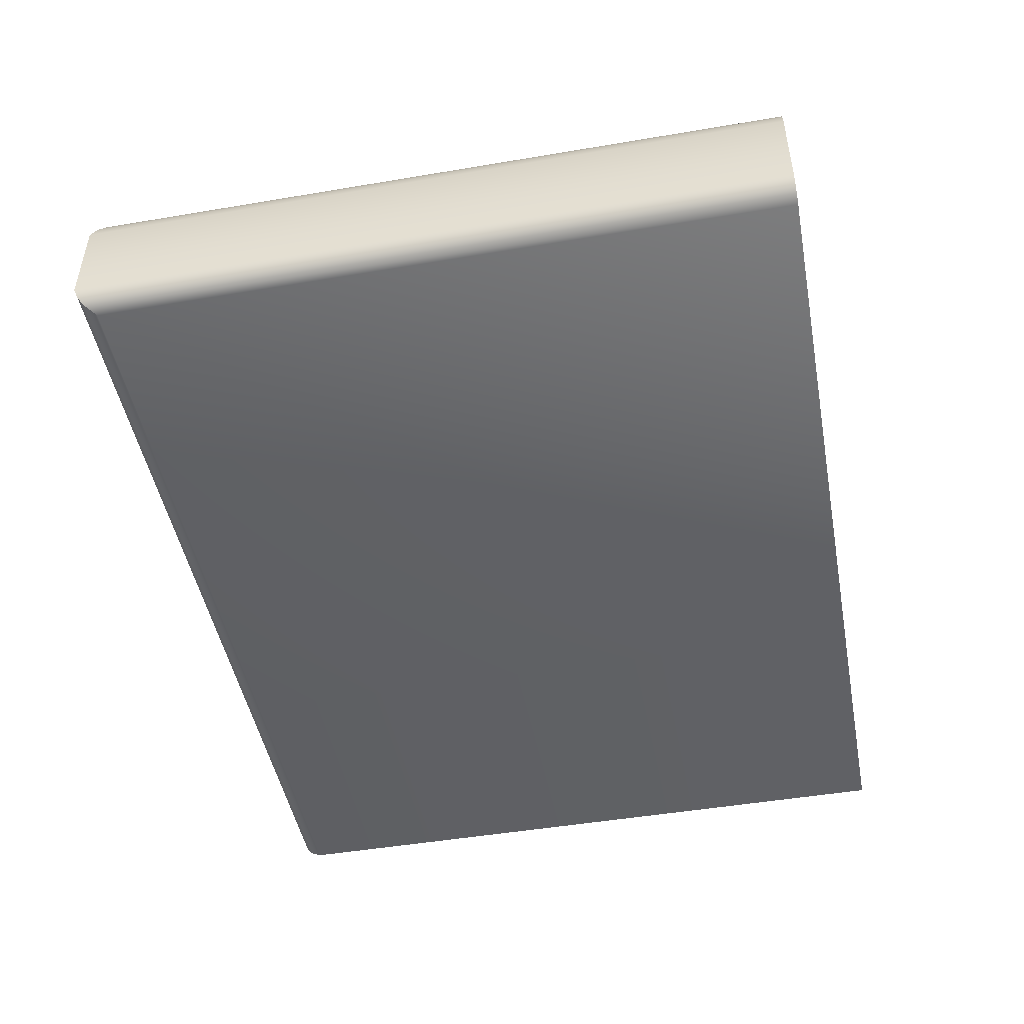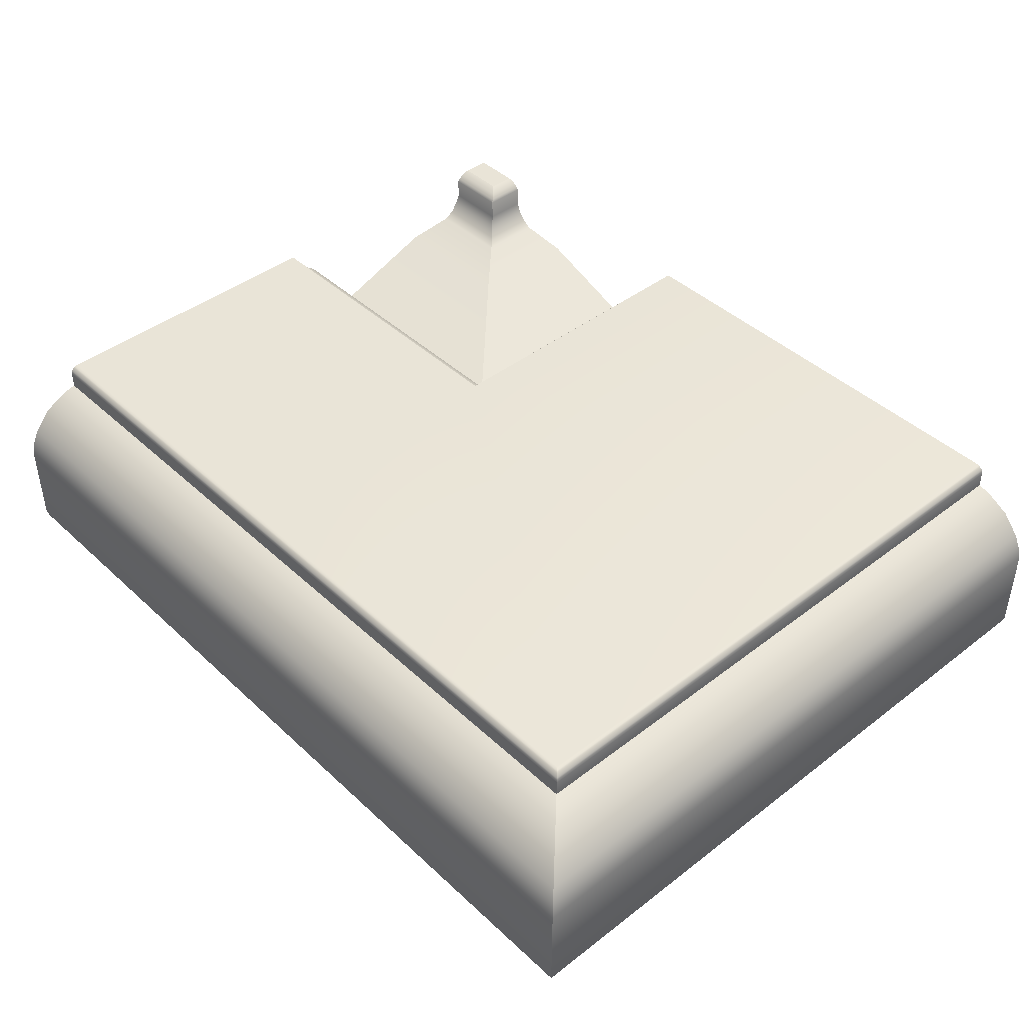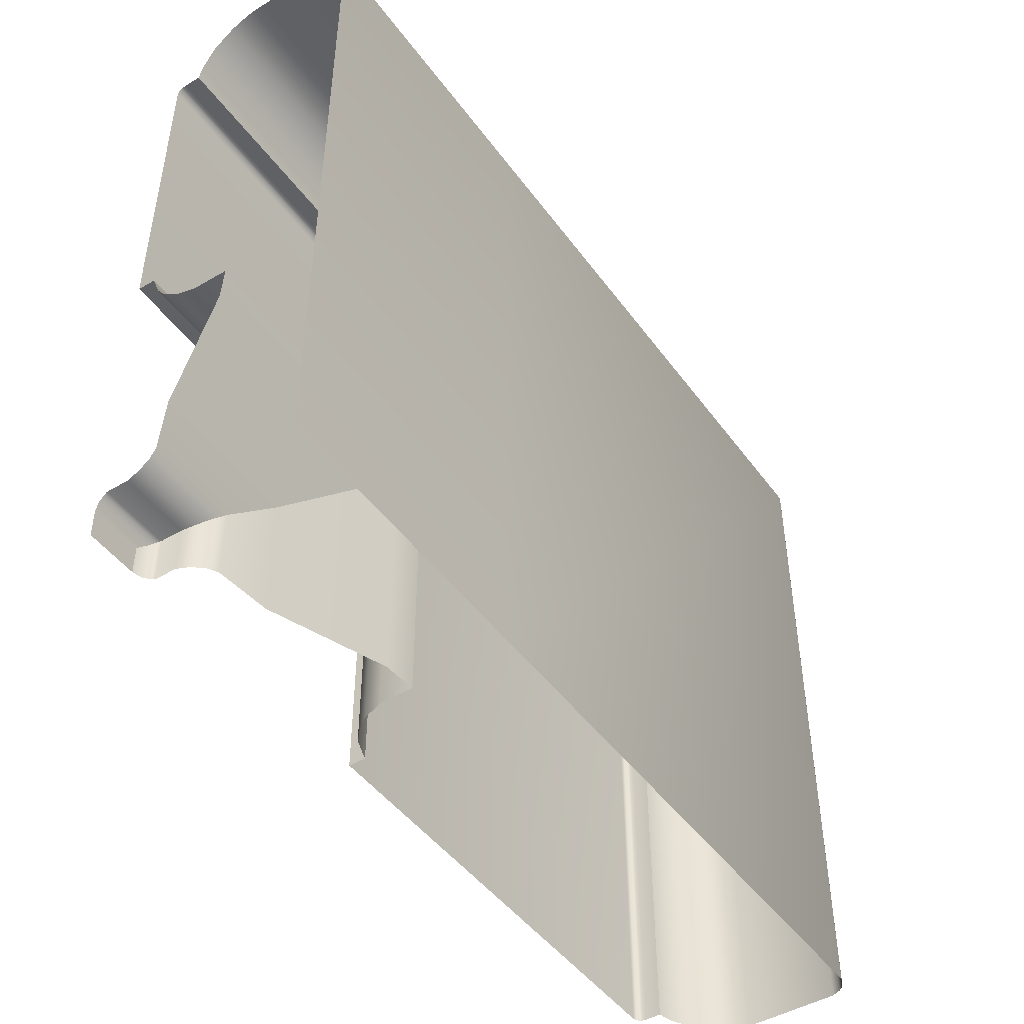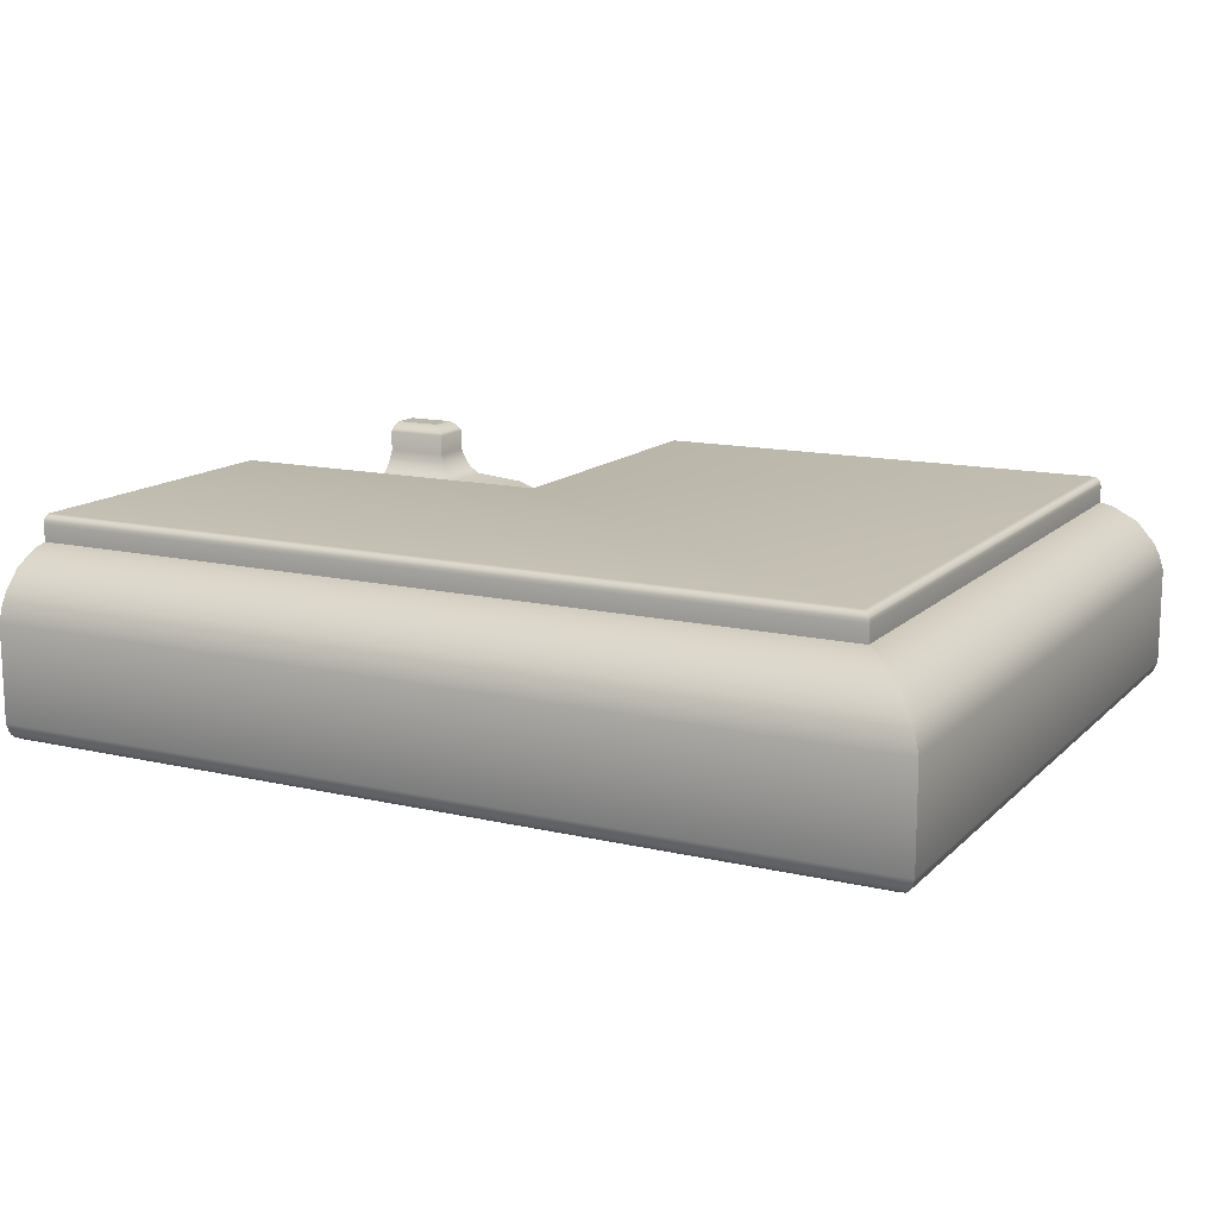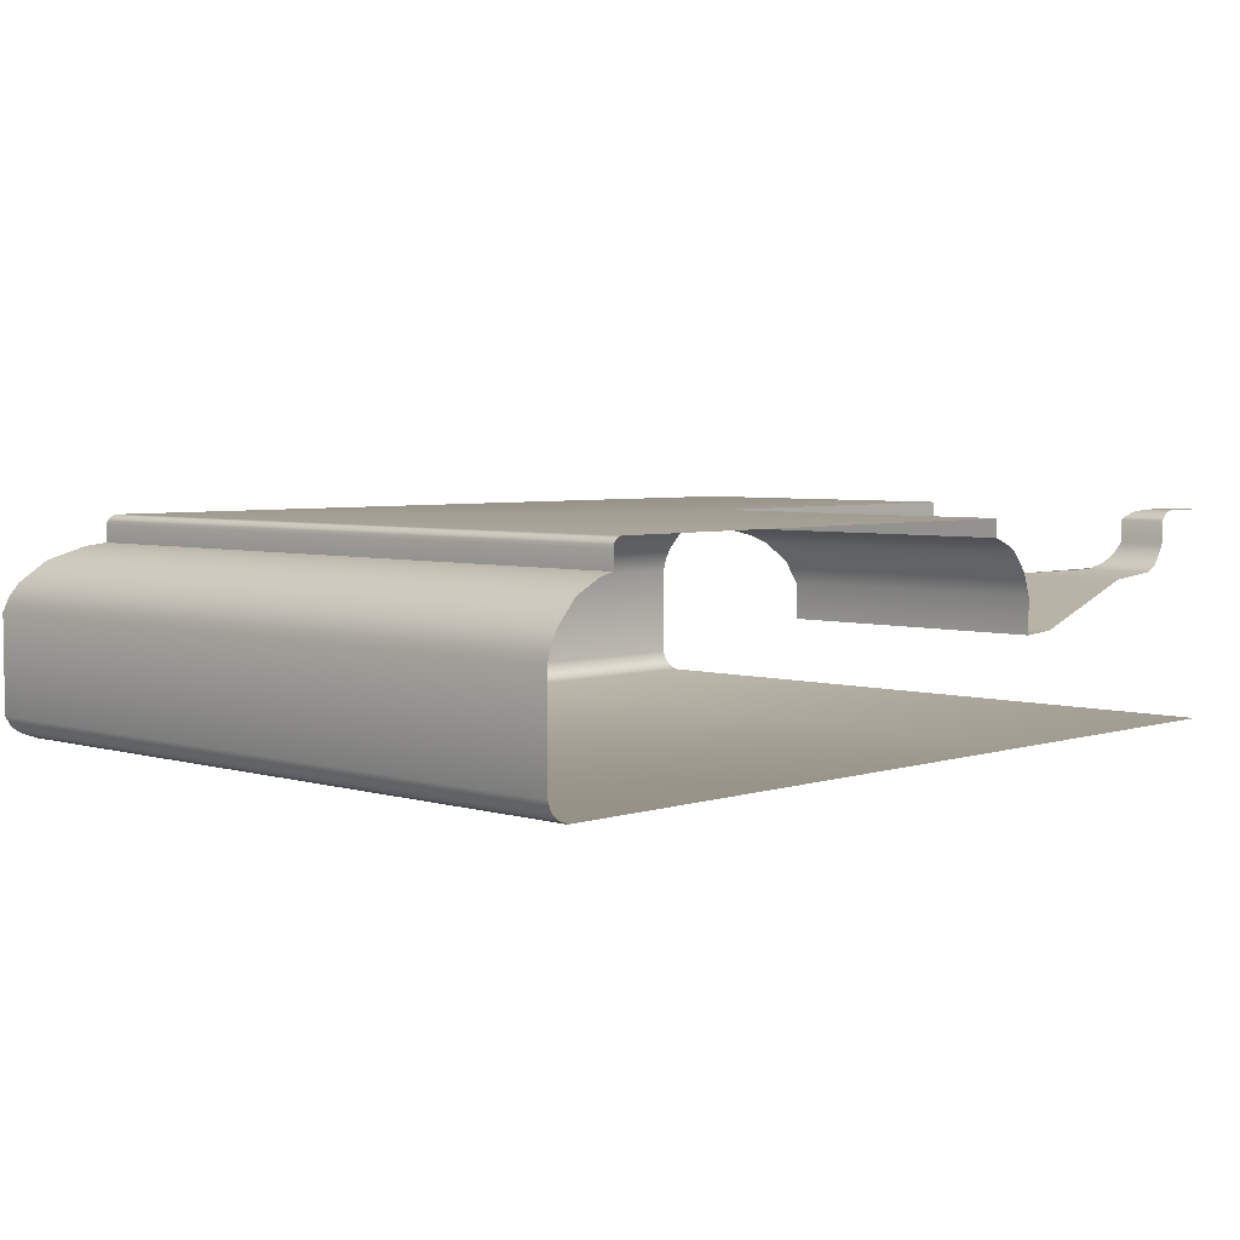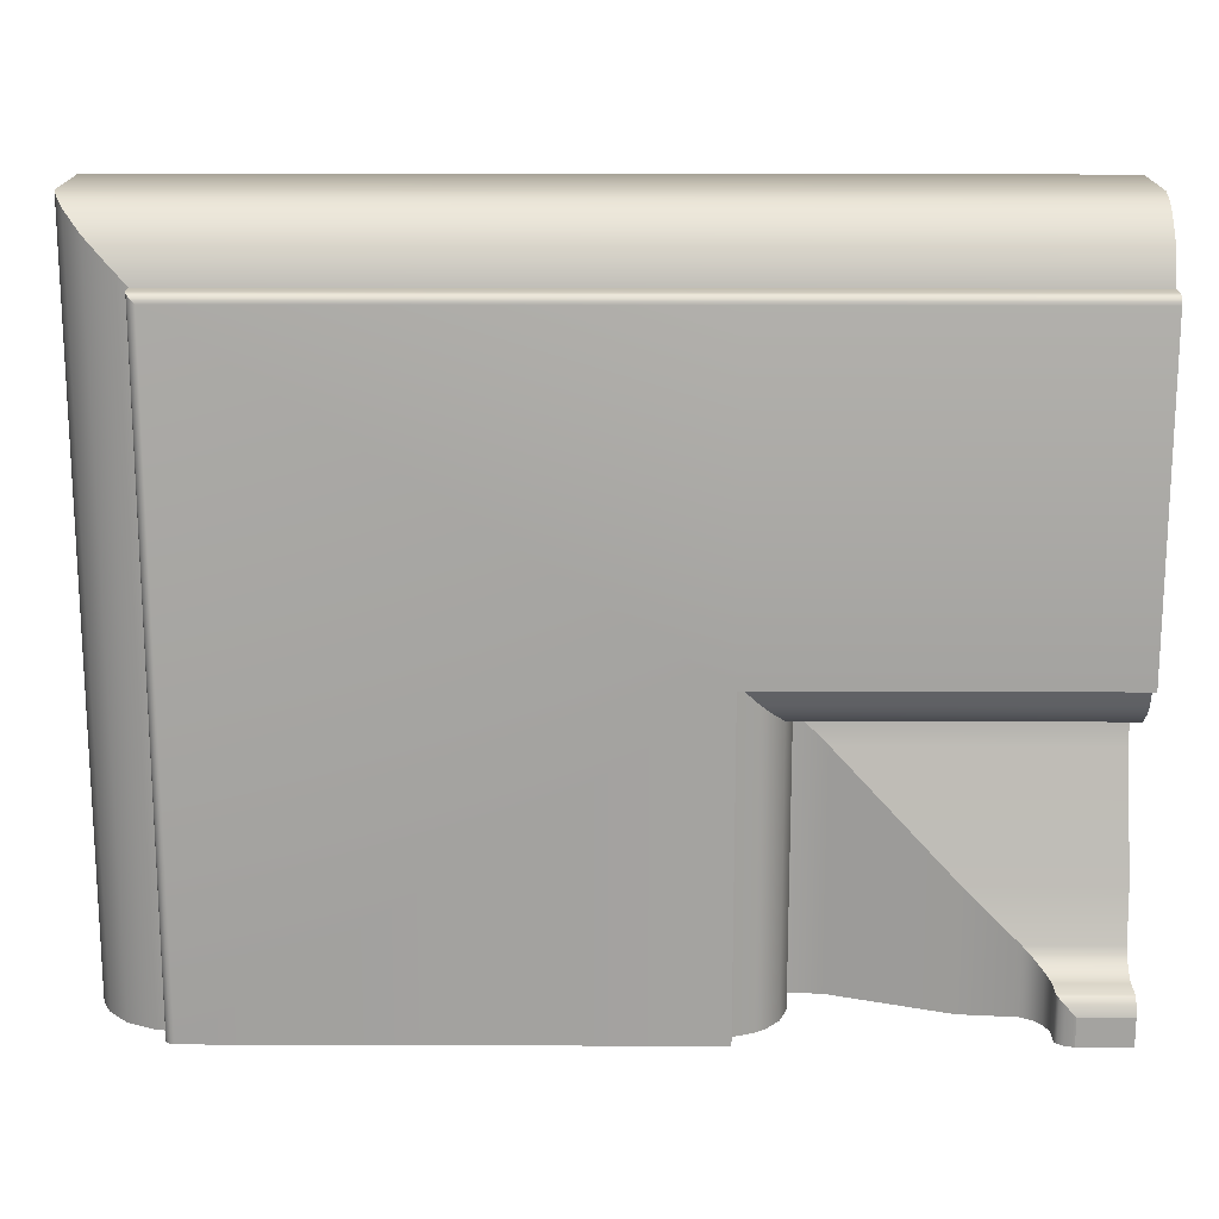
<metadata>
{"format":"obj","ext":"obj","renderer":"f3d","projection":"perspective","resolution":1024,"background":"white","views":[{"elev":-47.8,"azim":-79.2,"up":"+Z"},{"elev":43.0,"azim":-132.4,"up":"+Z"},{"elev":-46.6,"azim":124.1,"up":"+Y"},{"elev":13.8,"azim":-152.5,"up":"+Z"},{"elev":4.6,"azim":-46.2,"up":"+Z"},{"elev":17.1,"azim":0.4,"up":"+Y"}]}
</metadata>
<code>
o DF_12_TL1/DF_12_TL/mesh22/mesh22-geometry#mesh22-geometry
v -0.3644 0.6392 0.4203
v -0.37 0.5997 0.4199
v -0.3644 0.5997 0.4203
v -0.37 0.6448 0.4199
v -0.3454 0.6203 0.4272
v -0.321 0.6392 0.4203
v -0.3701 0.6449 0.4258
v -0.3454 0.5997 0.4272
v -0.321 0.6203 0.4272
v -0.321 0.6448 0.4199
v -0.3701 0.5997 0.4258
v -0.321 0.6449 0.4258
v -0.3362 0.6111 0.428
v -0.321 0.6111 0.428
v -0.3714 0.6461 0.4294
v -0.321 0.6461 0.4294
v -0.3362 0.5997 0.428
v -0.3714 0.5997 0.4294
v -0.3344 0.6093 0.429
v -0.321 0.6093 0.429
v -0.3736 0.6484 0.4324
v -0.321 0.6484 0.4324
v -0.3344 0.5997 0.429
v -0.3736 0.5997 0.4324
v -0.3332 0.6081 0.4307
v -0.3752 0.5997 0.4335
v -0.3752 0.65 0.4335
v -0.3332 0.5997 0.4307
v -0.321 0.6081 0.4307
v -0.321 0.65 0.4335
v -0.3323 0.6073 0.4325
v -0.3787 0.6534 0.4349
v -0.3323 0.5997 0.4325
v -0.321 0.6073 0.4325
v -0.3787 0.5997 0.4349
v -0.321 0.6534 0.4349
v -0.3323 0.6073 0.4361
v -0.321 0.6073 0.4361
v -0.3787 0.6534 0.4378
v -0.321 0.6534 0.4378
v -0.3323 0.5997 0.4361
v -0.3787 0.5997 0.4378
v -0.3319 0.6068 0.4366
v -0.4585 0.5997 0.4378
v -0.3787 0.707 0.4378
v -0.3319 0.5997 0.4366
v -0.321 0.6068 0.4366
v -0.4585 0.707 0.4378
v -0.321 0.707 0.4378
v -0.3311 0.606 0.4373
v -0.321 0.606 0.4373
v -0.4591 0.5997 0.4377
v -0.3781 0.7075 0.4377
v -0.3311 0.5997 0.4373
v -0.4591 0.7075 0.4377
v -0.321 0.7075 0.4377
v -0.3295 0.6044 0.4378
v -0.321 0.6044 0.4378
v -0.4593 0.5997 0.4376
v -0.3779 0.7077 0.4376
v -0.3295 0.5997 0.4378
v -0.4593 0.7077 0.4376
v -0.321 0.7077 0.4376
v -0.321 0.5997 0.4378
v -0.4598 0.5997 0.437
v -0.3774 0.7082 0.437
v -0.4598 0.7082 0.437
v -0.321 0.7082 0.437
v -0.4599 0.5997 0.4367
v -0.3773 0.7083 0.4367
v -0.4599 0.7083 0.4367
v -0.321 0.7083 0.4367
v -0.46 0.5997 0.4362
v -0.3772 0.7084 0.4362
v -0.46 0.7084 0.4362
v -0.321 0.7084 0.4362
v -0.46 0.5997 0.4334
v -0.321 0.7084 0.4334
v -0.46 0.7084 0.4334
v -0.3772 0.7084 0.4334
v -0.4623 0.5997 0.4329
v -0.3749 0.7107 0.4329
v -0.4623 0.7107 0.4329
v -0.321 0.7107 0.4329
v -0.4666 0.5997 0.4307
v -0.3706 0.715 0.4307
v -0.4666 0.715 0.4307
v -0.321 0.715 0.4307
v -0.4697 0.5997 0.4272
v -0.3675 0.7181 0.4272
v -0.4697 0.7181 0.4272
v -0.321 0.7181 0.4272
v -0.4707 0.5997 0.4251
v -0.3664 0.7191 0.4251
v -0.4707 0.7191 0.4251
v -0.321 0.7191 0.4251
v -0.4715 0.5997 0.4227
v -0.3657 0.7199 0.4227
v -0.4715 0.7199 0.4227
v -0.321 0.7199 0.4227
v -0.4715 0.5997 0.4065
v -0.3657 0.7199 0.4065
v -0.4715 0.7199 0.4065
v -0.321 0.7199 0.4065
v -0.4709 0.5997 0.4049
v -0.321 0.7192 0.4049
v -0.4709 0.7192 0.4049
v -0.3663 0.7192 0.4049
v -0.4703 0.5997 0.4043
v -0.321 0.7187 0.4043
v -0.4703 0.7187 0.4043
v -0.3669 0.7187 0.4043
v -0.4697 0.5997 0.4038
v -0.321 0.7181 0.4038
v -0.4697 0.7181 0.4038
v -0.3675 0.7181 0.4038
v -0.468 0.5997 0.403
v -0.321 0.7164 0.403
v -0.3692 0.7164 0.403
v -0.468 0.7164 0.403
v -0.3692 0.5997 0.403
v -0.321 0.5997 0.403
f 1 2 3
f 2 1 4
f 3 5 1
f 6 4 1
f 7 2 4
f 5 3 8
f 9 1 5
f 4 6 10
f 1 9 6
f 2 7 11
f 4 12 7
f 8 13 5
f 5 14 9
f 12 4 10
f 15 11 7
f 16 7 12
f 13 8 17
f 14 5 13
f 11 15 18
f 7 16 15
f 17 19 13
f 13 20 14
f 21 18 15
f 22 15 16
f 19 17 23
f 20 13 19
f 18 21 24
f 15 22 21
f 23 25 19
f 25 20 19
f 21 26 24
f 22 27 21
f 25 23 28
f 20 25 29
f 26 21 27
f 27 22 30
f 28 31 25
f 31 29 25
f 32 26 27
f 30 32 27
f 31 28 33
f 29 31 34
f 26 32 35
f 32 30 36
f 33 37 31
f 31 38 34
f 39 35 32
f 40 32 36
f 37 33 41
f 38 31 37
f 35 39 42
f 32 40 39
f 41 43 37
f 43 38 37
f 39 44 42
f 40 45 39
f 43 41 46
f 38 43 47
f 44 39 48
f 45 40 49
f 48 39 45
f 46 50 43
f 43 51 47
f 48 52 44
f 49 53 45
f 53 48 45
f 50 46 54
f 51 43 50
f 52 48 55
f 53 49 56
f 48 53 55
f 54 57 50
f 50 58 51
f 55 59 52
f 56 60 53
f 60 55 53
f 57 54 61
f 58 50 57
f 59 55 62
f 60 56 63
f 55 60 62
f 64 57 61
f 57 64 58
f 62 65 59
f 63 66 60
f 66 62 60
f 65 62 67
f 66 63 68
f 62 66 67
f 67 69 65
f 68 70 66
f 70 67 66
f 69 67 71
f 70 68 72
f 67 70 71
f 71 73 69
f 72 74 70
f 74 71 70
f 73 71 75
f 74 72 76
f 71 74 75
f 75 77 73
f 78 74 76
f 74 79 75
f 77 75 79
f 74 78 80
f 79 74 80
f 79 81 77
f 78 82 80
f 82 79 80
f 81 79 83
f 82 78 84
f 79 82 83
f 83 85 81
f 84 86 82
f 86 83 82
f 85 83 87
f 86 84 88
f 83 86 87
f 87 89 85
f 88 90 86
f 90 87 86
f 89 87 91
f 90 88 92
f 87 90 91
f 91 93 89
f 92 94 90
f 94 91 90
f 93 91 95
f 94 92 96
f 91 94 95
f 95 97 93
f 96 98 94
f 98 95 94
f 97 95 99
f 98 96 100
f 95 98 99
f 99 101 97
f 100 102 98
f 98 103 99
f 101 99 103
f 102 100 104
f 103 98 102
f 103 105 101
f 106 102 104
f 102 107 103
f 105 103 107
f 102 106 108
f 107 102 108
f 107 109 105
f 110 108 106
f 108 111 107
f 109 107 111
f 108 110 112
f 111 108 112
f 111 113 109
f 114 112 110
f 112 115 111
f 113 111 115
f 112 114 116
f 115 112 116
f 115 117 113
f 118 116 114
f 119 115 116
f 117 115 120
f 116 118 119
f 115 119 120
f 120 121 117
f 122 119 118
f 121 120 119
f 119 122 121
f 3 2 1
f 4 1 2
f 1 5 3
f 1 4 6
f 4 2 7
f 8 3 5
f 5 1 9
f 10 6 4
f 6 9 1
f 11 7 2
f 7 12 4
f 5 13 8
f 9 14 5
f 10 4 12
f 7 11 15
f 12 7 16
f 17 8 13
f 13 5 14
f 18 15 11
f 15 16 7
f 13 19 17
f 14 20 13
f 15 18 21
f 16 15 22
f 23 17 19
f 19 13 20
f 24 21 18
f 21 22 15
f 19 25 23
f 19 20 25
f 24 26 21
f 21 27 22
f 28 23 25
f 29 25 20
f 27 21 26
f 30 22 27
f 25 31 28
f 25 29 31
f 27 26 32
f 27 32 30
f 33 28 31
f 34 31 29
f 35 32 26
f 36 30 32
f 31 37 33
f 34 38 31
f 32 35 39
f 36 32 40
f 41 33 37
f 37 31 38
f 42 39 35
f 39 40 32
f 37 43 41
f 37 38 43
f 42 44 39
f 39 45 40
f 46 41 43
f 47 43 38
f 48 39 44
f 49 40 45
f 45 39 48
f 43 50 46
f 47 51 43
f 44 52 48
f 45 53 49
f 45 48 53
f 54 46 50
f 50 43 51
f 55 48 52
f 56 49 53
f 55 53 48
f 50 57 54
f 51 58 50
f 52 59 55
f 53 60 56
f 53 55 60
f 61 54 57
f 57 50 58
f 62 55 59
f 63 56 60
f 62 60 55
f 61 57 64
f 58 64 57
f 59 65 62
f 60 66 63
f 60 62 66
f 67 62 65
f 68 63 66
f 67 66 62
f 65 69 67
f 66 70 68
f 66 67 70
f 71 67 69
f 72 68 70
f 71 70 67
f 69 73 71
f 70 74 72
f 70 71 74
f 75 71 73
f 76 72 74
f 75 74 71
f 73 77 75
f 76 74 78
f 75 79 74
f 79 75 77
f 80 78 74
f 80 74 79
f 77 81 79
f 80 82 78
f 80 79 82
f 83 79 81
f 84 78 82
f 83 82 79
f 81 85 83
f 82 86 84
f 82 83 86
f 87 83 85
f 88 84 86
f 87 86 83
f 85 89 87
f 86 90 88
f 86 87 90
f 91 87 89
f 92 88 90
f 91 90 87
f 89 93 91
f 90 94 92
f 90 91 94
f 95 91 93
f 96 92 94
f 95 94 91
f 93 97 95
f 94 98 96
f 94 95 98
f 99 95 97
f 100 96 98
f 99 98 95
f 97 101 99
f 98 102 100
f 99 103 98
f 103 99 101
f 104 100 102
f 102 98 103
f 101 105 103
f 104 102 106
f 103 107 102
f 107 103 105
f 108 106 102
f 108 102 107
f 105 109 107
f 106 108 110
f 107 111 108
f 111 107 109
f 112 110 108
f 112 108 111
f 109 113 111
f 110 112 114
f 111 115 112
f 115 111 113
f 116 114 112
f 116 112 115
f 113 117 115
f 114 116 118
f 116 115 119
f 120 115 117
f 119 118 116
f 120 119 115
f 117 121 120
f 118 119 122
f 119 120 121
f 121 122 119

</code>
